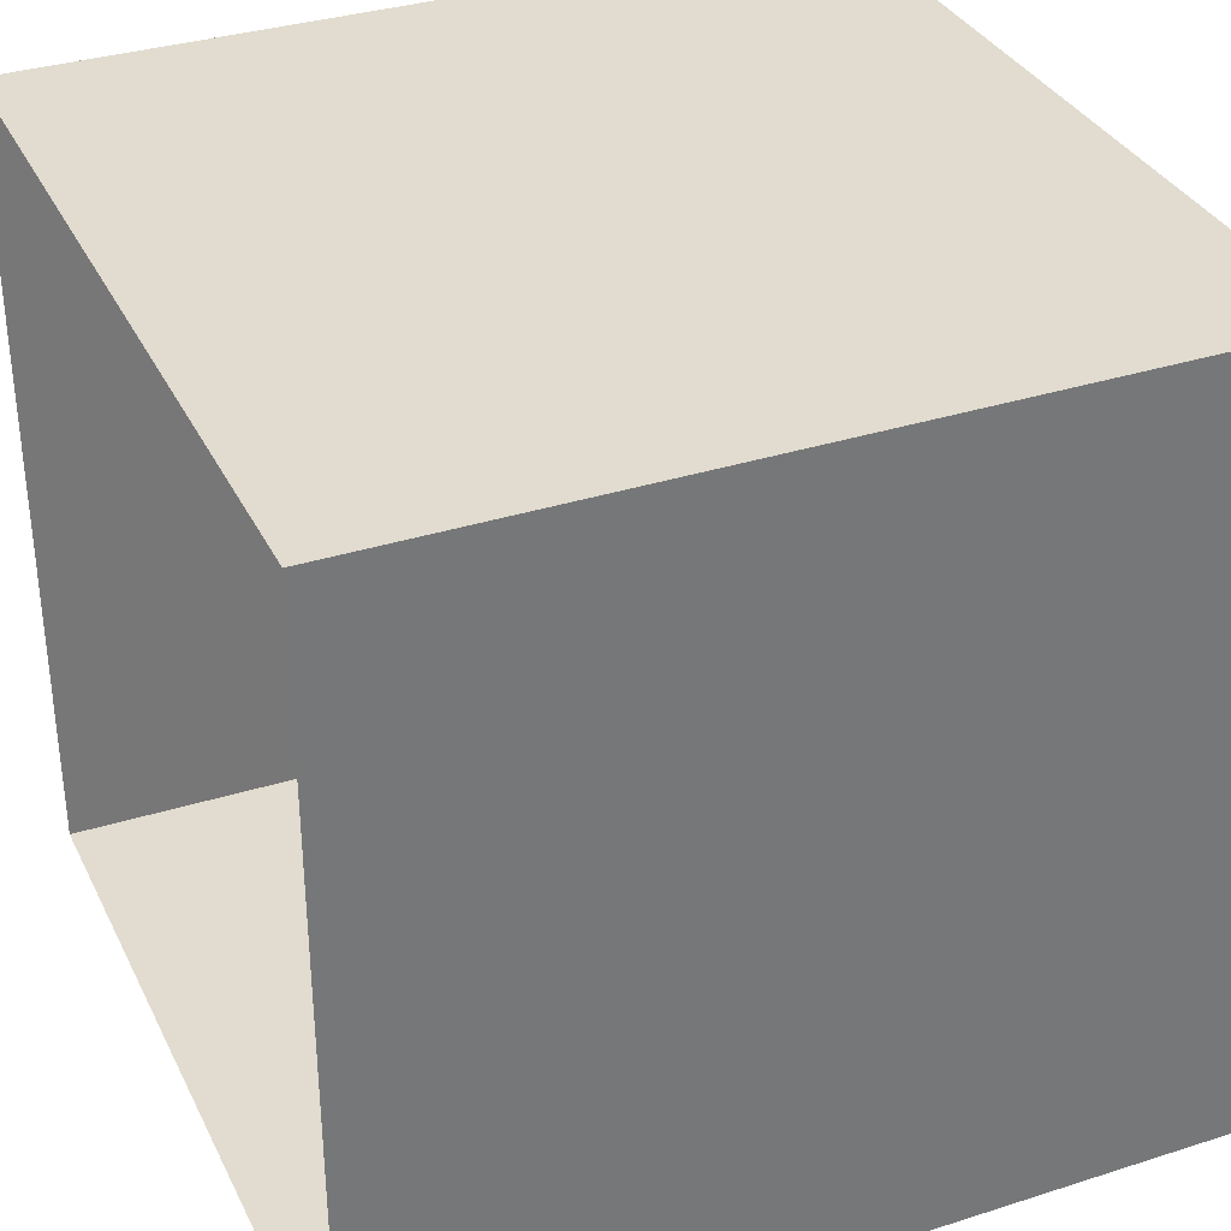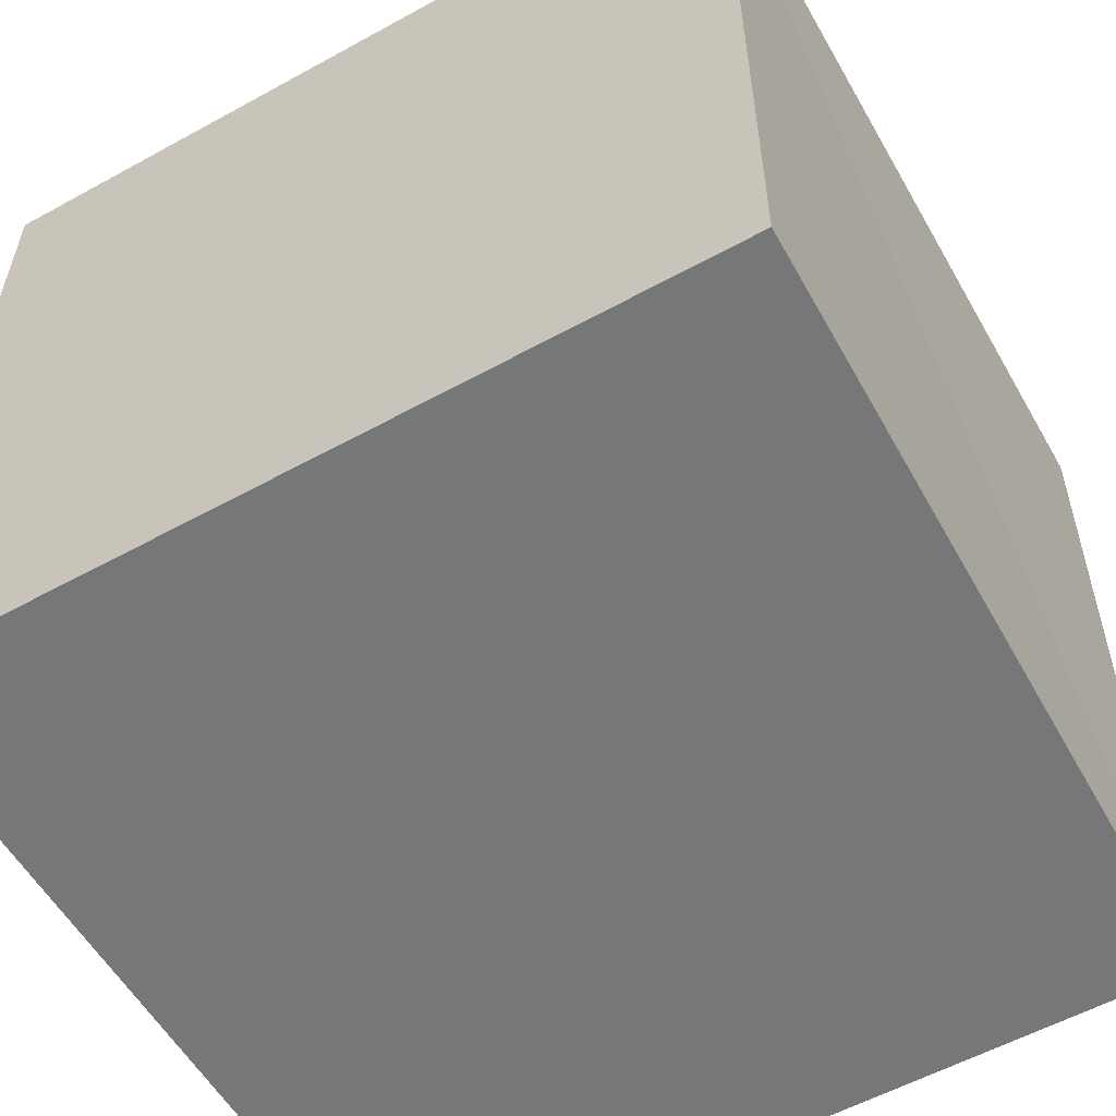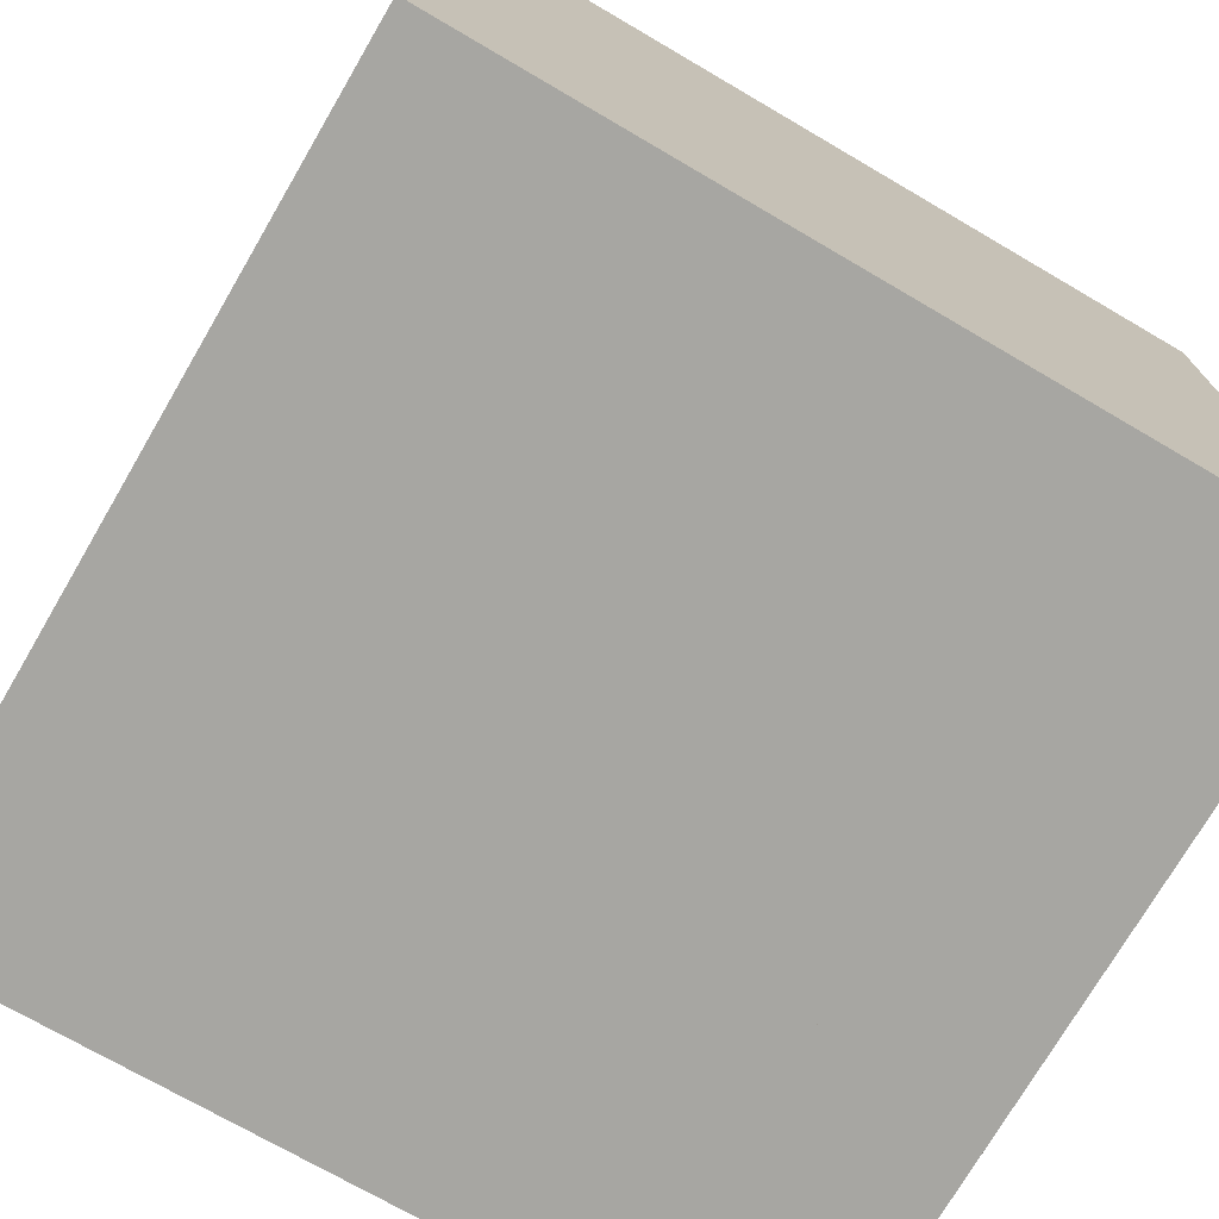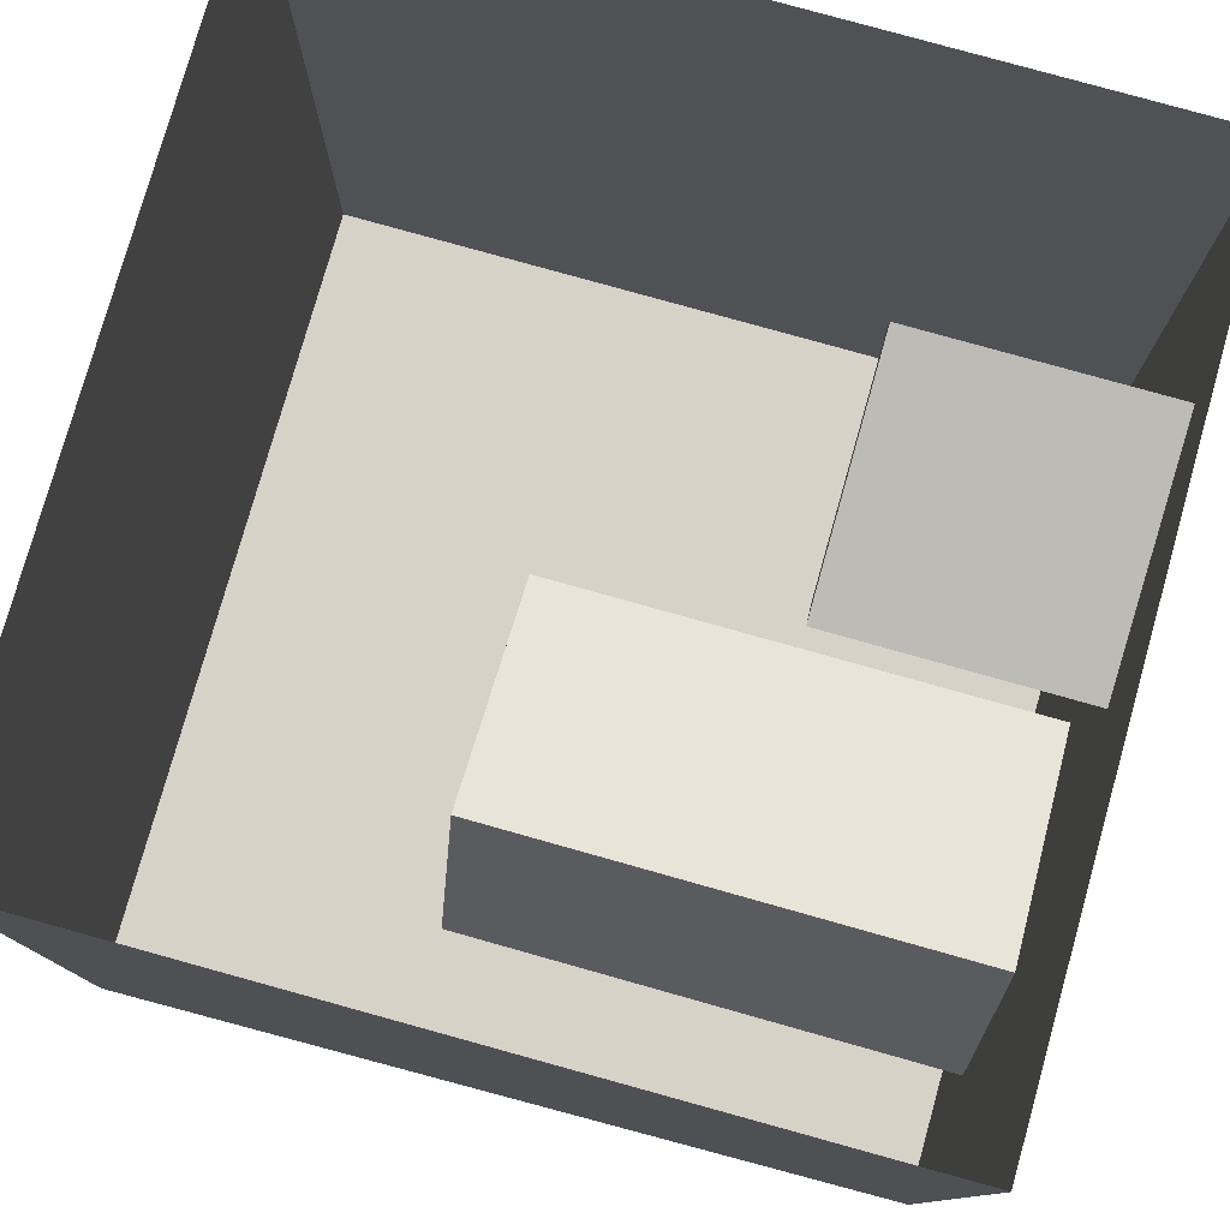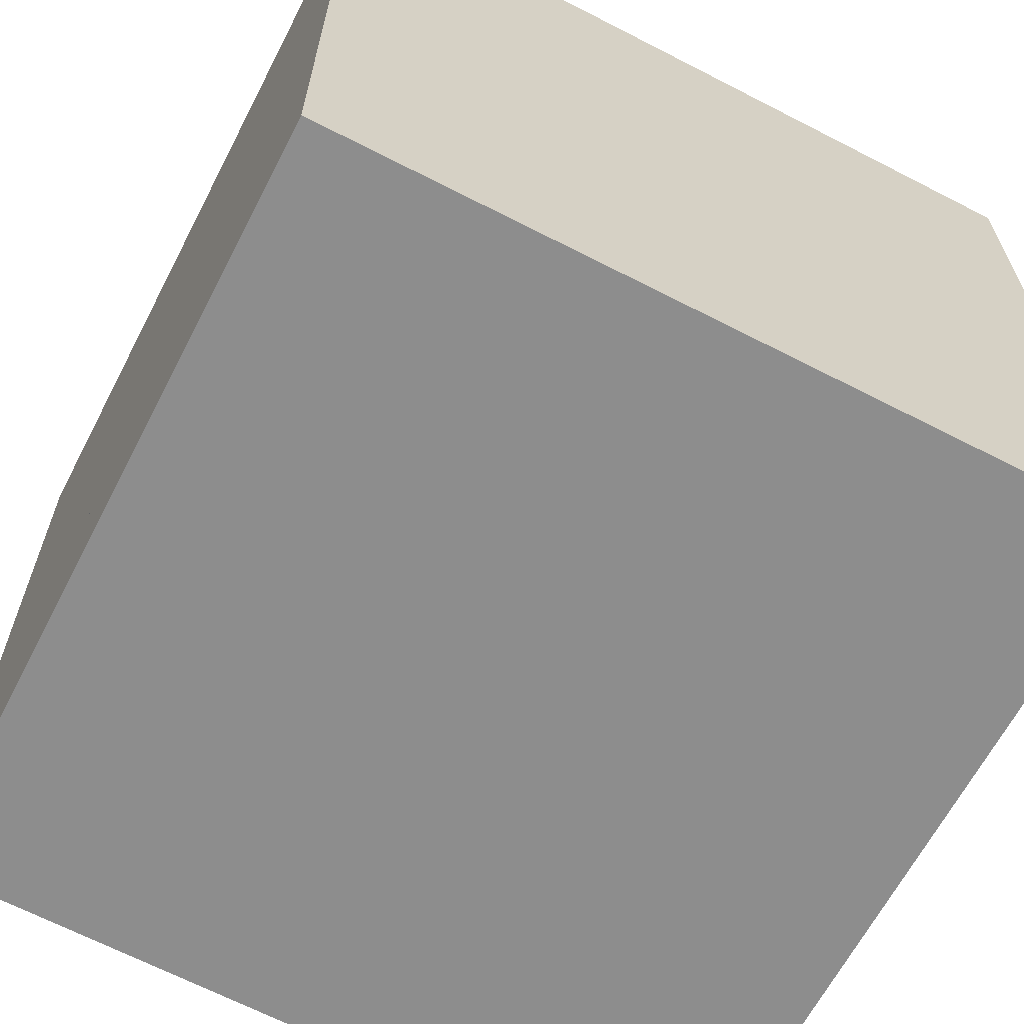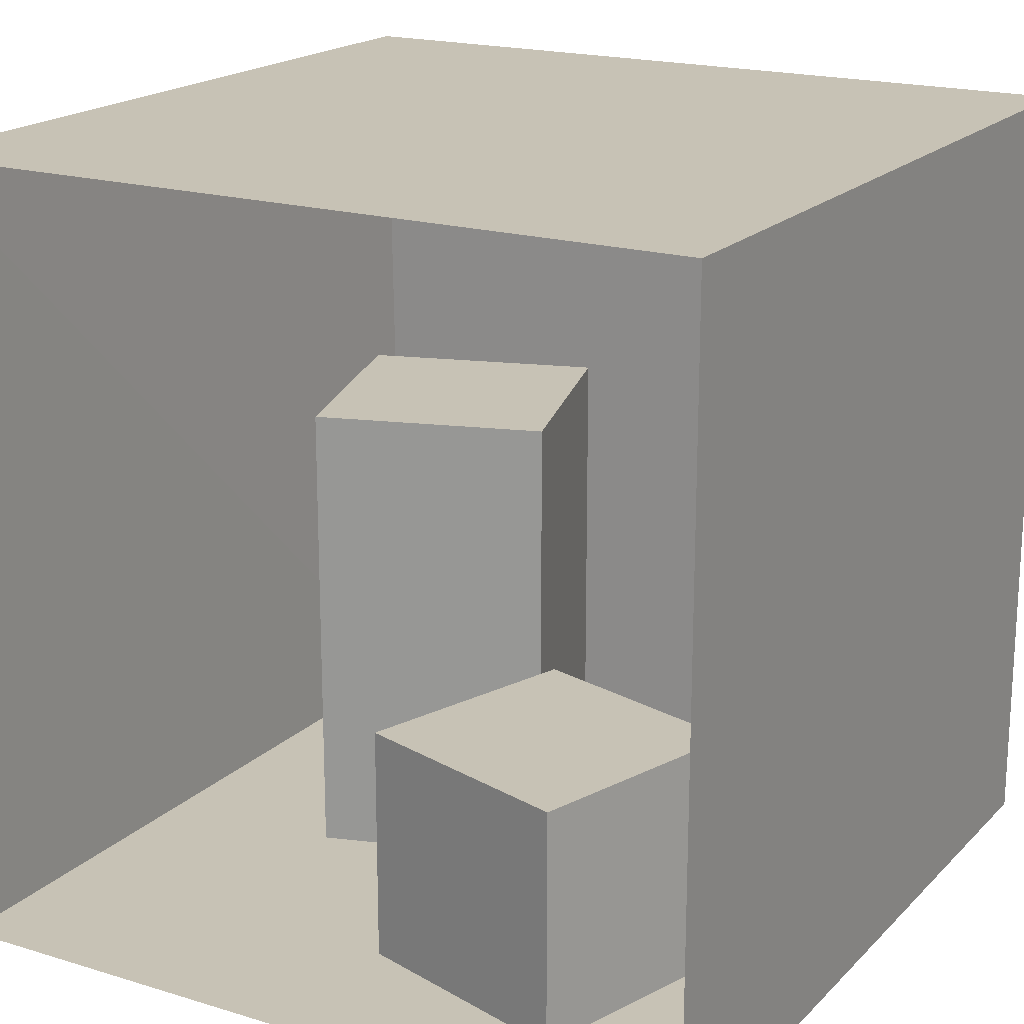
<metadata>
{"format":"obj","ext":"obj","renderer":"f3d","projection":"perspective","resolution":1024,"background":"white","views":[{"elev":34.2,"azim":66.7,"up":"+Y"},{"elev":-57.0,"azim":-150.2,"up":"+Z"},{"elev":-74.0,"azim":59.7,"up":"+Y"},{"elev":78.3,"azim":-74.3,"up":"+Z"},{"elev":-64.6,"azim":62.6,"up":"+Z"},{"elev":19.0,"azim":30.0,"up":"+Y"}]}
</metadata>
<code>
v -0.24 1.98 0.16
v -0.24 1.98 -0.22
v 0.23 1.98 -0.22
v 0.23 1.98 0.16
v -0.53 1.2 0.09
v 0.04 1.2 -0.09
v -0.14 1.2 -0.67
v -0.71 1.2 -0.49
v -0.53 -0 0.09
v -0.53 1.2 0.09
v -0.71 1.2 -0.49
v -0.71 0 -0.49
v -0.71 0 -0.49
v -0.71 1.2 -0.49
v -0.14 1.2 -0.67
v -0.14 0 -0.67
v -0.14 0 -0.67
v -0.14 1.2 -0.67
v 0.04 1.2 -0.09
v 0.04 0 -0.09
v 0.04 0 -0.09
v 0.04 1.2 -0.09
v -0.53 1.2 0.09
v -0.53 -0 0.09
v -1.01 -0 0.99
v -0.99 0 -1.04
v -1.02 1.99 -1.04
v -1.02 1.99 0.99
v 0.53 0.6 0.75
v 0.7 0.6 0.17
v 0.13 0.6 0
v -0.05 0.6 0.57
v -0.05 -0 0.57
v -0.05 0.6 0.57
v 0.13 0.6 0
v 0.13 0 0
v 0.53 -0 0.75
v 0.53 0.6 0.75
v -0.05 0.6 0.57
v -0.05 -0 0.57
v 0.7 -0 0.17
v 0.7 0.6 0.17
v 0.53 0.6 0.75
v 0.53 -0 0.75
v 0.13 0 0
v 0.13 0.6 0
v 0.7 0.6 0.17
v 0.7 -0 0.17
v -1.02 1.99 0.99
v -1.02 1.99 -1.04
v 1 1.99 -1.04
v 1 1.99 0.99
v -0.99 0 -1.04
v 1 0 -1.04
v 1 1.99 -1.04
v -1.02 1.99 -1.04
v 1 0 -1.04
v 1 -0 0.99
v 1 1.99 0.99
v 1 1.99 -1.04
v -1.01 -0 0.99
v 1 -0 0.99
v 1 0 -1.04
v -0.99 0 -1.04
f 54 55 56
f 53 54 56
f 2 3 4
f 1 2 4
f 5 6 7
f 10 11 12
f 14 15 16
f 17 18 19
f 21 22 23
f 8 5 7
f 9 10 12
f 13 14 16
f 20 17 19
f 24 21 23
f 26 27 28
f 25 26 28
f 30 31 32
f 34 35 36
f 38 39 40
f 45 46 47
f 42 43 44
f 29 30 32
f 33 34 36
f 37 38 40
f 48 45 47
f 41 42 44
f 50 51 52
f 49 50 52
f 58 59 60
f 57 58 60
f 61 62 63
f 64 61 63

</code>
